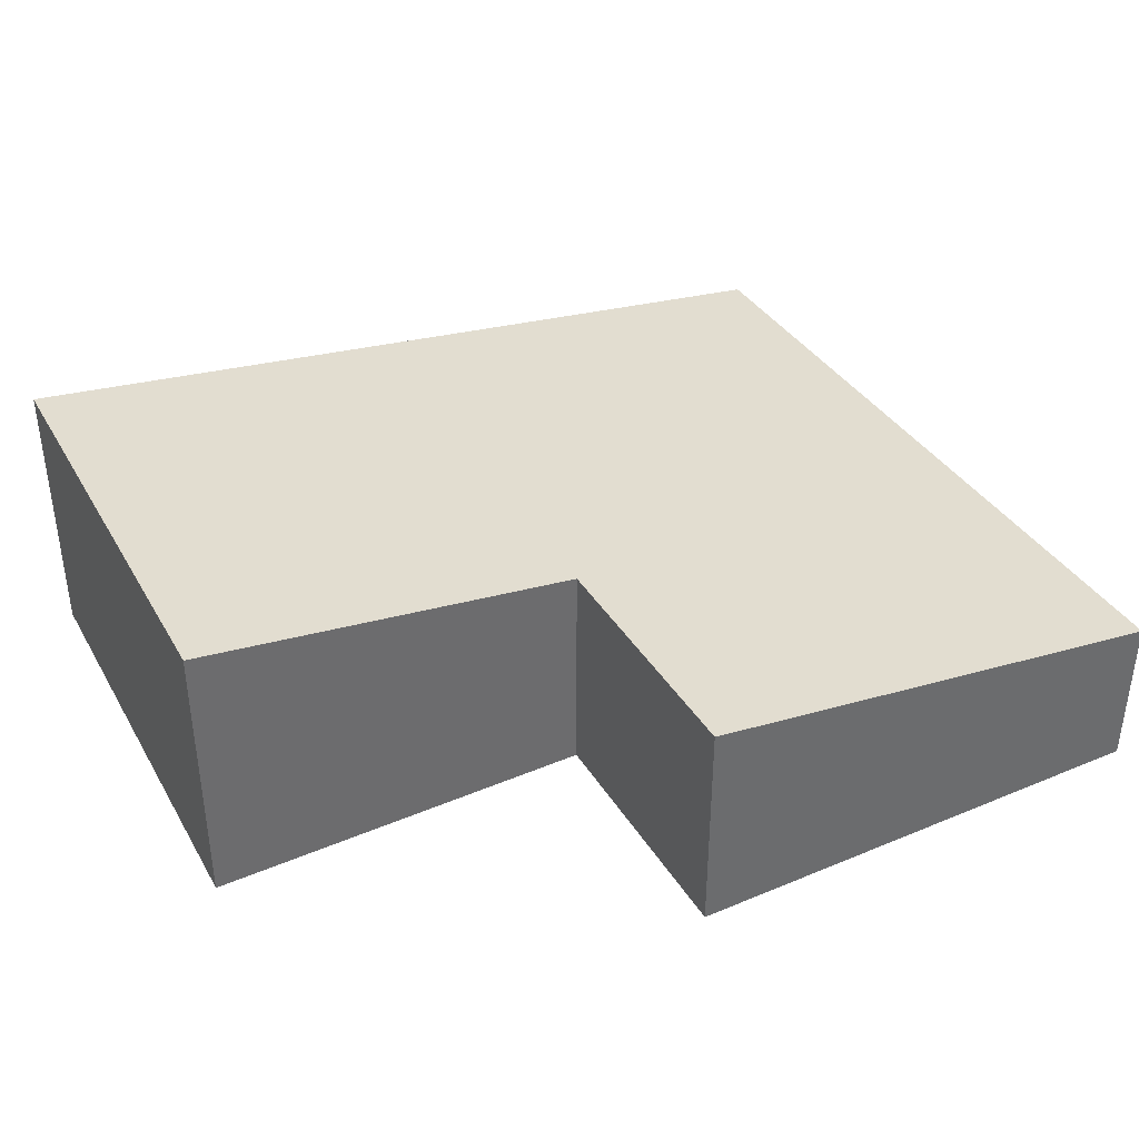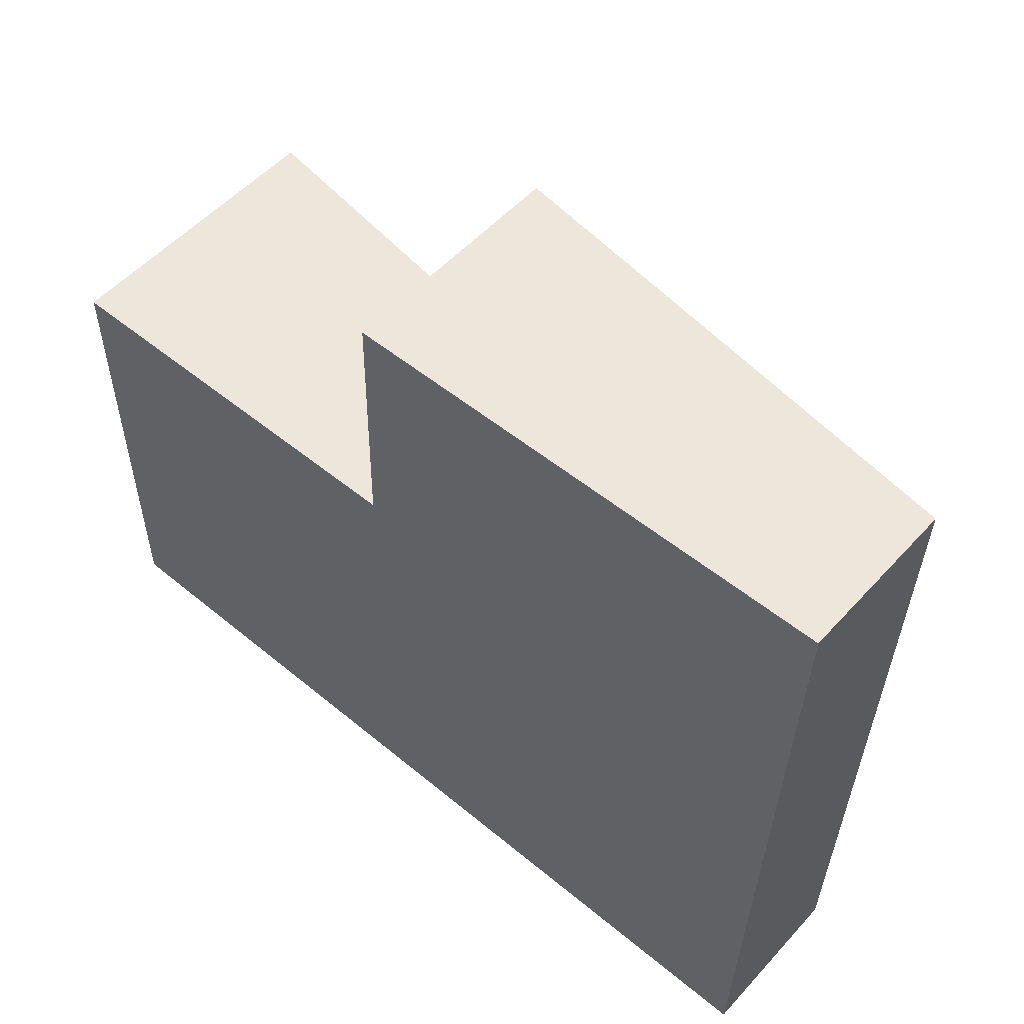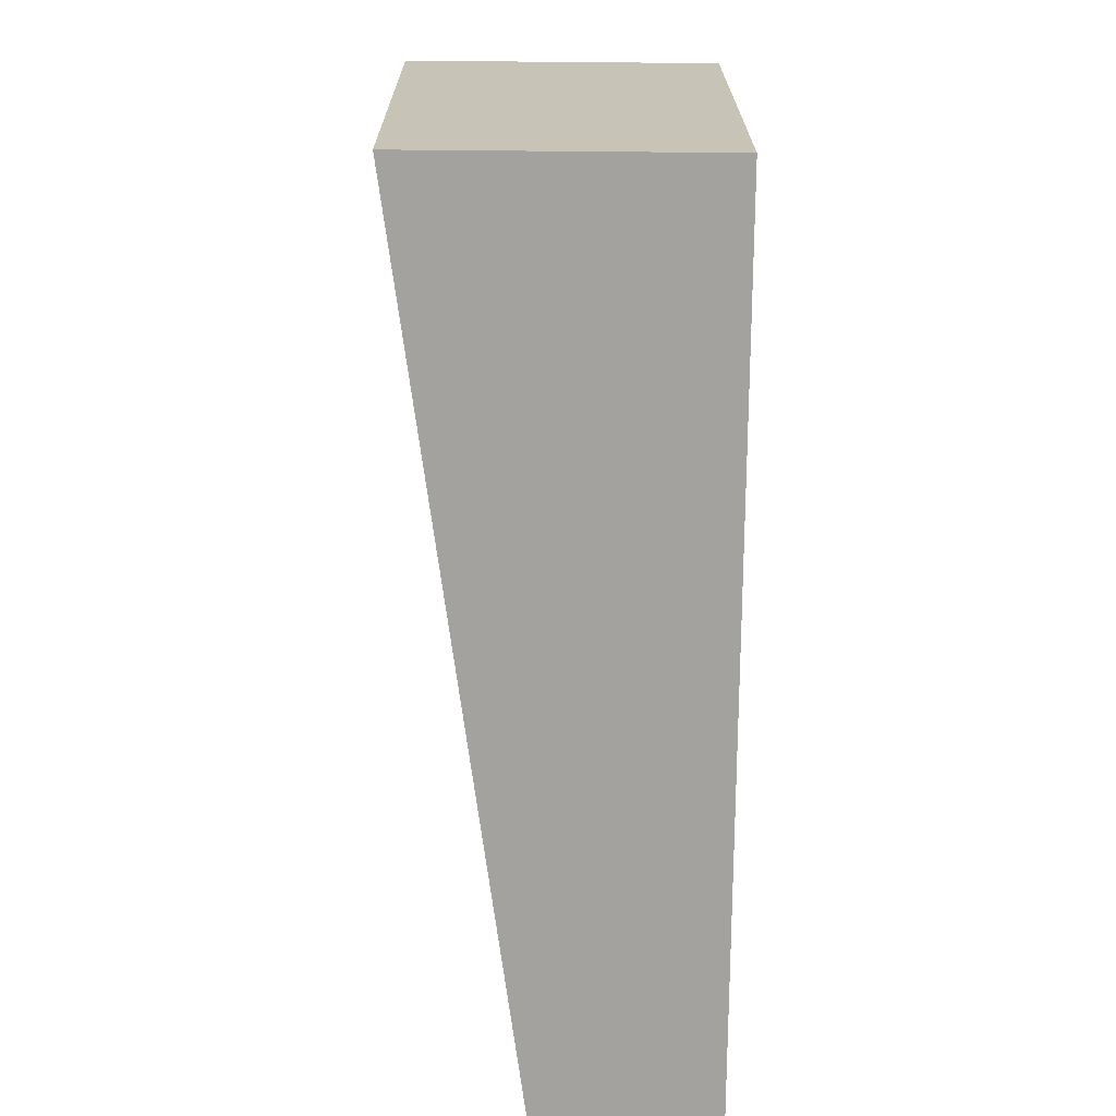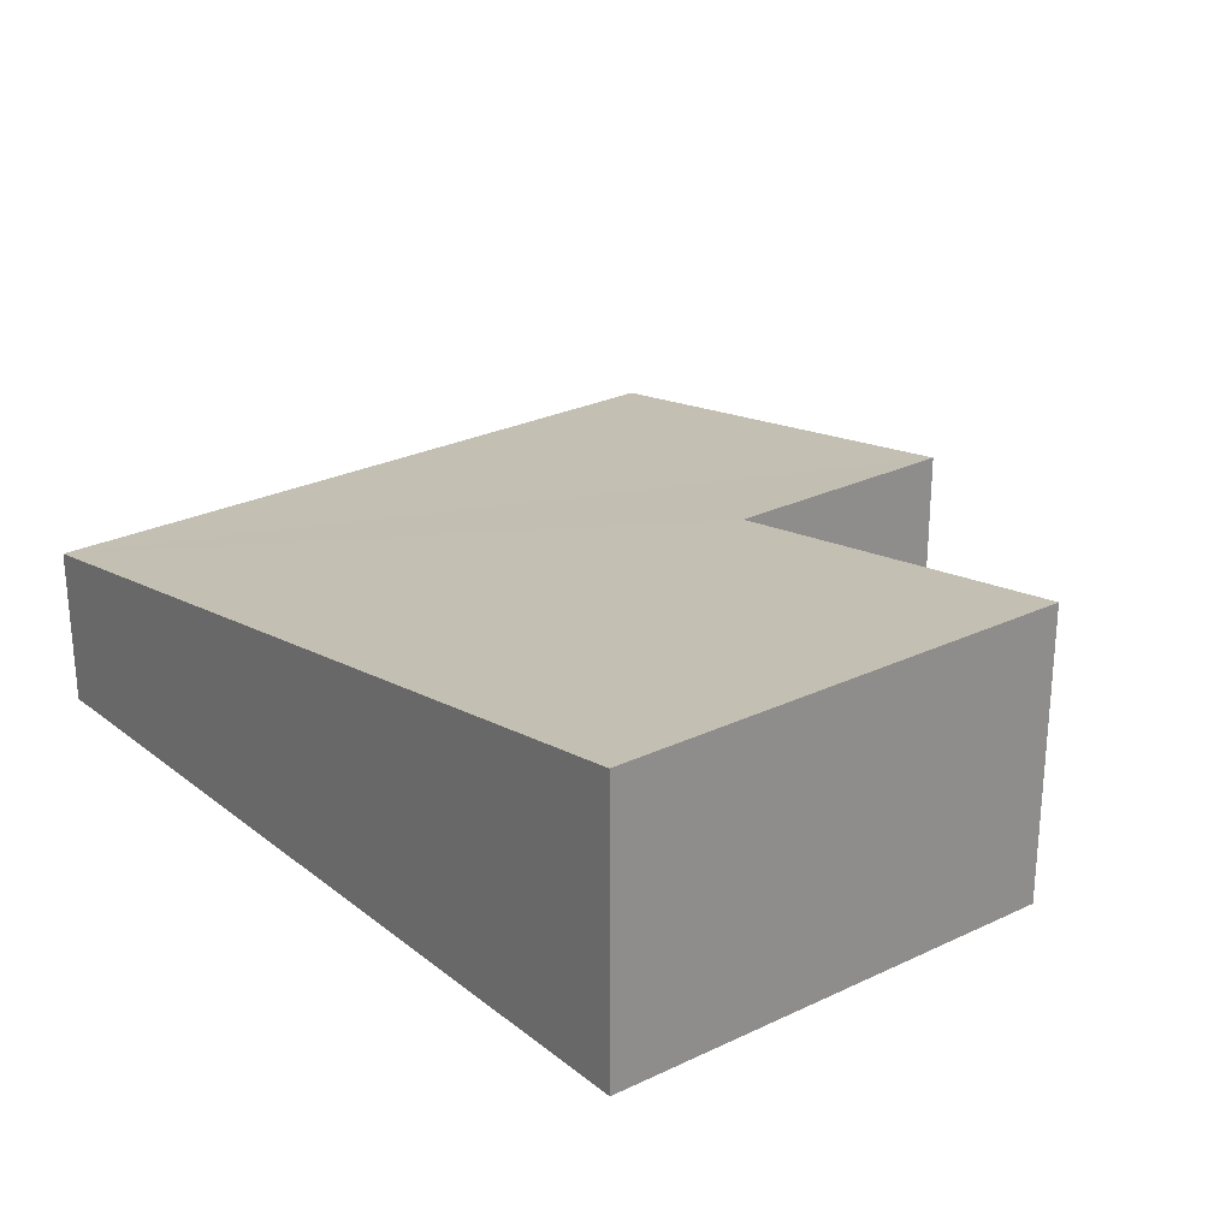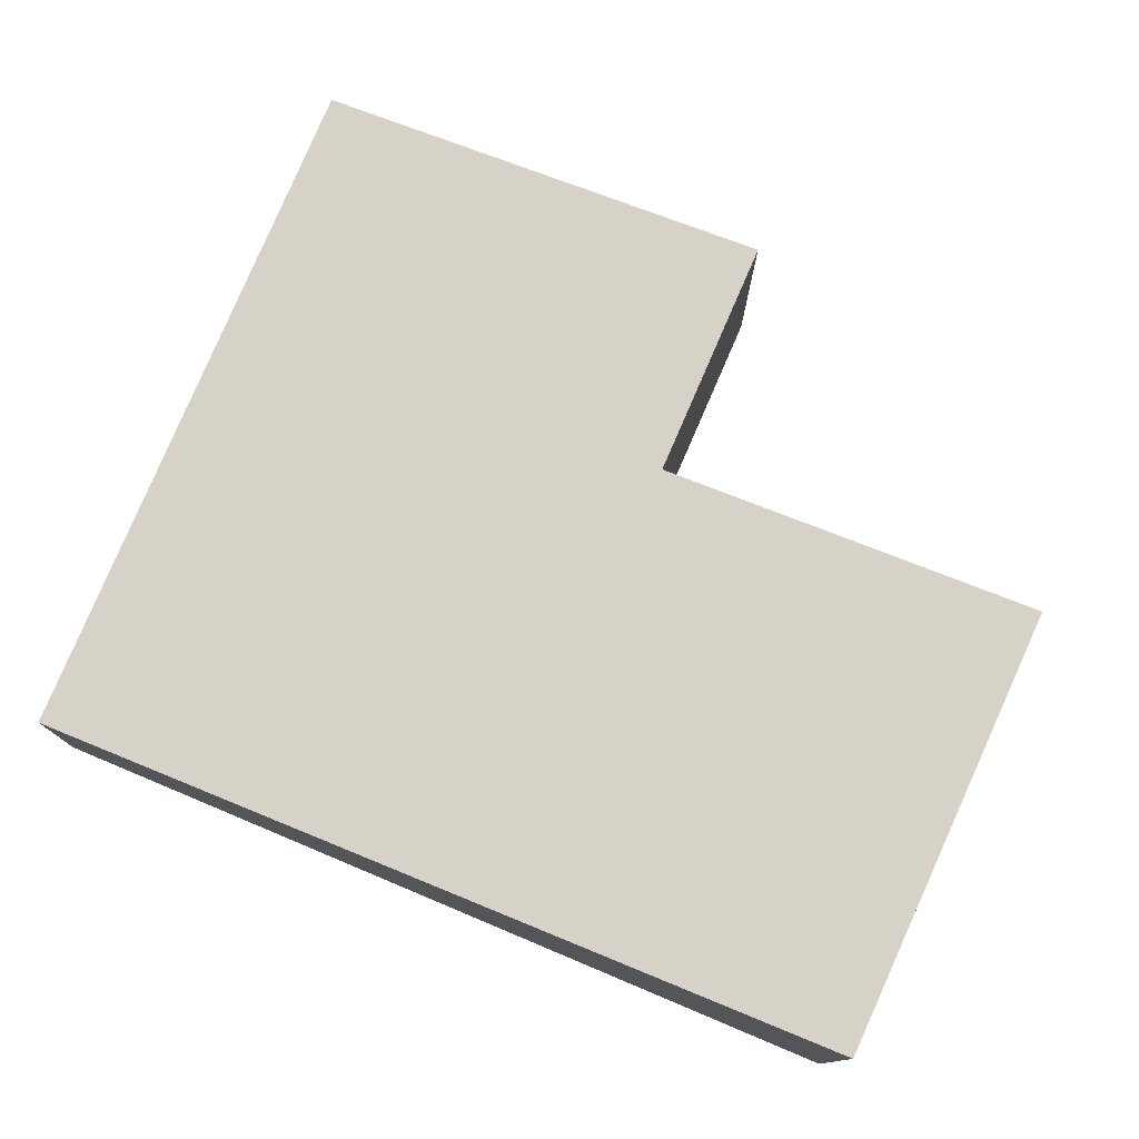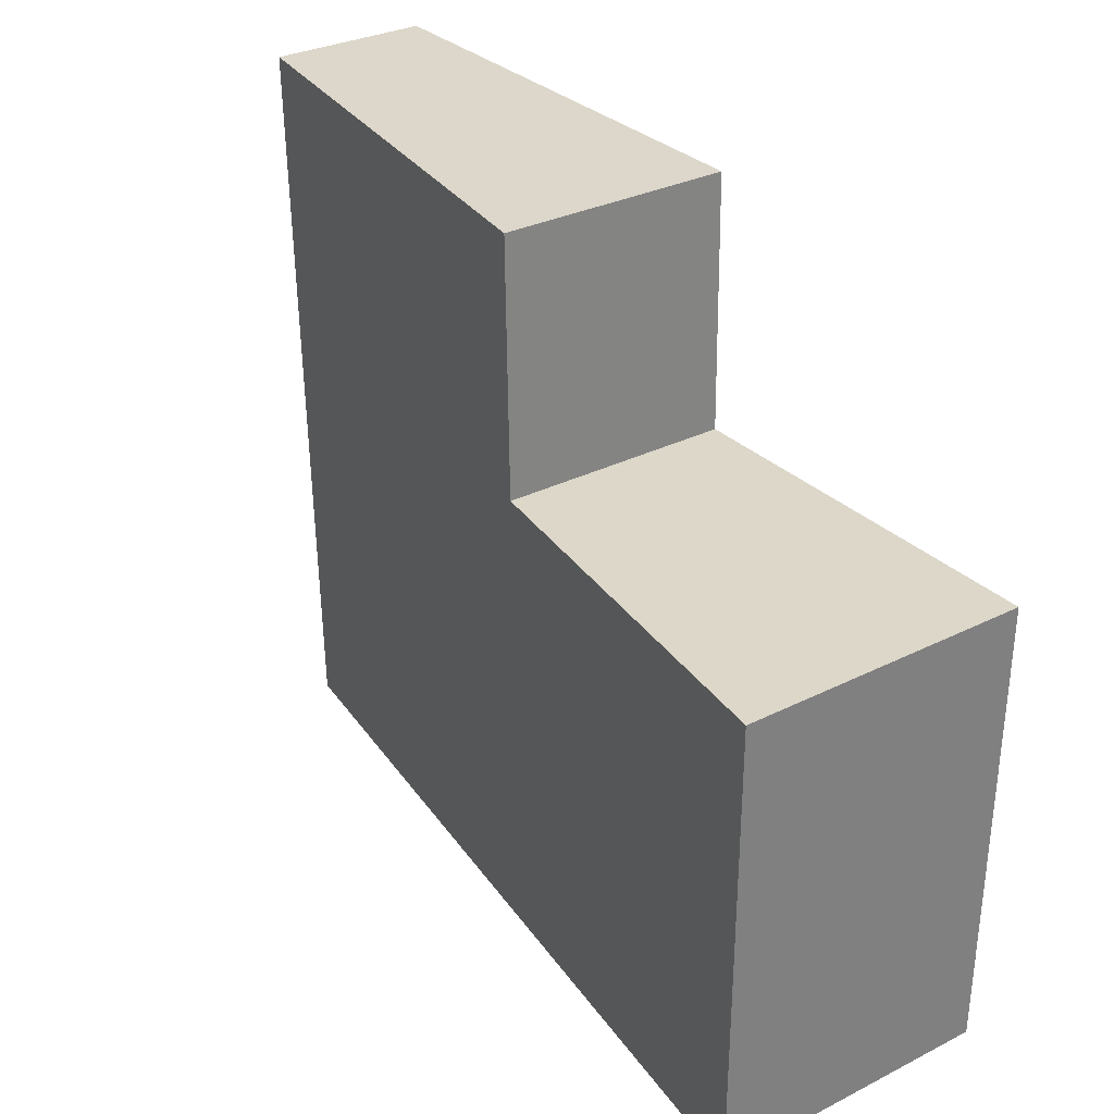
<metadata>
{"format":"obj","ext":"obj","renderer":"f3d","projection":"perspective","resolution":1024,"background":"white","views":[{"elev":38.7,"azim":-27.6,"up":"+Y"},{"elev":53.3,"azim":41.0,"up":"+Z"},{"elev":-71.0,"azim":-90.5,"up":"+Z"},{"elev":25.2,"azim":-127.6,"up":"+Y"},{"elev":76.6,"azim":-155.8,"up":"+Y"},{"elev":30.8,"azim":-125.9,"up":"+Z"}]}
</metadata>
<code>
v  5.007 0.934 -2.796
v  2.302 1.348 1.449
v  5.146 0.934 1.44
v  2.278 1.345 -0.021
v  0.028 1.66 -2.668
v  0 1.676 1.026e-16
v  2.302 -8.873e-17 1.449
v  5.146 -8.817e-17 1.44
v  0 0 0
v  2.278 1.286e-18 -0.021
v  5.007 1.712e-16 -2.796
v  0.028 1.634e-16 -2.668
g defaultobject
f 1 2 3
f 2 1 4
f 4 1 5
f 4 5 6
f 7 3 2
f 3 7 8
f 9 4 6
f 4 9 10
f 8 1 3
f 1 8 11
f 1 12 5
f 12 1 11
f 5 9 6
f 9 5 12
f 4 7 2
f 7 4 10
f 7 11 8
f 11 7 10
f 11 10 12
f 12 10 9

</code>
